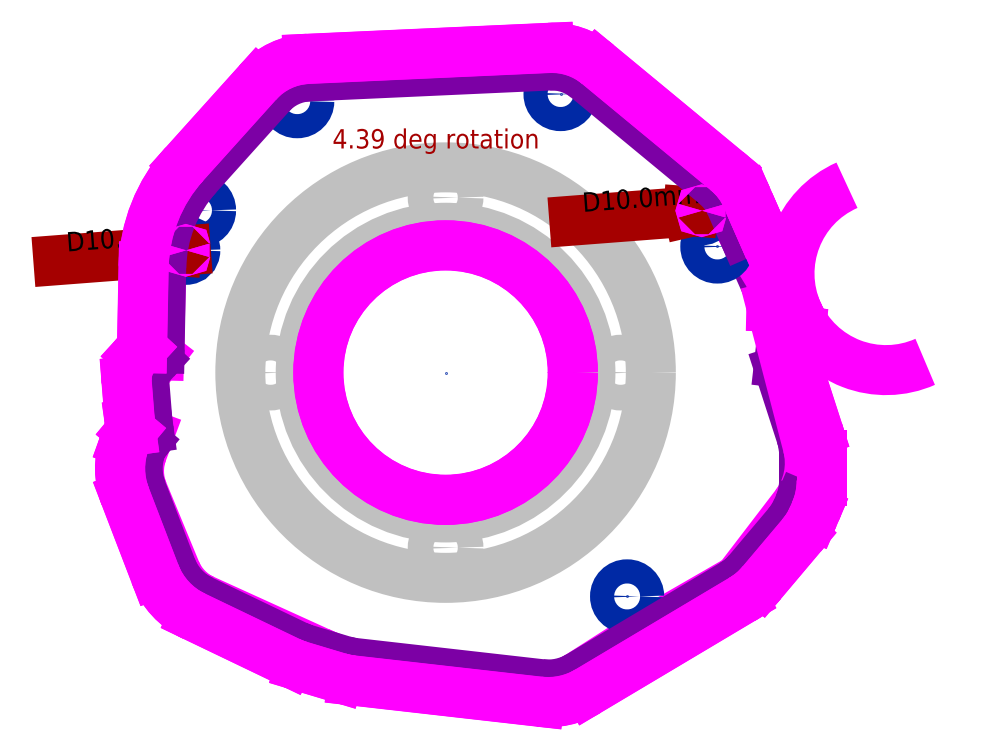
<metadata>
{"format":"dxf","ext":"dxf","renderer":"ezdxf+matplotlib","layout":"modelspace","background":"white","min_lineweight":24,"dpi":150}
</metadata>
<code>
0
SECTION
2
ENTITIES
0
POINT
8
Default
10
3.76
20
-4.636
30
0
0
POINT
8
Default
10
5.306
20
3.353
30
0
0
POINT
8
Default
10
-5.381
20
2.533
30
0
0
INSERT
8
Default
2
Object_0
10
-10.16
20
-10.16
30
0
0
LINE
8
Default
10
6.959
20
1.093
30
0
11
6.163
21
2.89
31
0
0
ARC
8
Default
10
6.616
20
0.9413
30
0
40
0.375
50
353.5
51
383.9
0
LINE
8
Default
10
6.909
20
0.2056
30
0
11
6.988
21
0.8987
31
0
0
ARC
8
Default
10
7.282
20
0.1631
30
0
40
0.375
50
173.5
51
197.9
0
LINE
8
Default
10
7.364
20
-1.313
30
0
11
6.925
21
0.04777
31
0
0
ARC
8
Default
10
6.175
20
-1.697
30
0
40
1.25
50
360
51
377.9
0
LINE
8
Default
10
-5.934
20
0.3572
30
0
11
-5.889
21
2.185
31
0
0
LINE
8
Default
10
-5.934
20
0.3572
30
0
11
-6.274
21
-0.08131
31
0
0
POINT
8
Default
10
5.629
20
2.612
30
0
0
POINT
8
Default
10
2.382
20
5.77
30
0
0
LINE
8
Default
10
7.425
20
-2.243
30
0
11
7.425
21
-1.697
31
0
0
POINT
8
Default
10
-3.073
20
5.622
30
0
0
ARC
8
Default
10
0
20
0
30
0
40
6.275
50
180.7
51
191.8
0
LINE
8
Default
10
-6.279
20
-1.646
30
0
11
-6.143
21
-1.281
31
0
0
ARC
8
Default
10
-5.225
20
-2.039
30
0
40
1.125
50
159.5
51
202.4
0
LINE
8
Default
10
-5.588
20
-4.107
30
0
11
-6.265
21
-2.468
31
0
0
POINT
8
Default
10
-5.108
20
3.361
30
0
0
ARC
8
Default
10
-4.548
20
-3.678
30
0
40
1.125
50
202.4
51
245.6
0
LINE
8
Default
10
-2.629
20
-5.786
30
0
11
-5.013
21
-4.702
31
0
0
ARC
8
Default
10
0
20
0
30
0
40
6.355
50
245.6
51
266.9
0
LINE
8
Default
10
2.064
20
-6.477
30
0
11
-0.3461
21
-6.346
31
0
0
ARC
8
Default
10
2.126
20
-5.354
30
0
40
1.125
50
266.9
51
302.6
0
LINE
8
Default
10
2.731
20
-6.302
30
0
11
4.201
21
-5.363
31
0
0
LINE
8
Default
10
4.201
20
-5.363
30
0
11
6.069
21
-4.287
31
0
0
LINE
8
Default
10
6.069
20
-4.287
30
0
11
7.249
21
-2.744
31
0
0
ARC
8
Default
10
6.111
20
-1.873
30
0
40
1.433
50
322.6
51
374.6
0
LINE
8
Default
10
6.747
20
1.37
30
0
11
7.498
21
-1.512
31
0
0
LINE
8
Default
10
6.759
20
1.914
30
0
11
6.747
21
1.37
31
0
0
LINE
8
Default
10
6.759
20
1.914
30
0
11
6.163
21
2.89
31
0
0
POINT
8
Default
10
0
20
0
30
0
0
CIRCLE
8
DIM
10
3.76
20
-4.636
30
0
40
0.25
0
CIRCLE
8
DIM
10
5.629
20
2.612
30
0
40
0.25
0
CIRCLE
8
DIM
10
5.306
20
3.353
30
0
40
0.1968
0
CIRCLE
8
DIM
10
2.382
20
5.77
30
0
40
0.25
0
CIRCLE
8
DIM
10
-3.073
20
5.622
30
0
40
0.25
0
CIRCLE
8
DIM
10
-5.108
20
3.361
30
0
40
0.25
0
CIRCLE
8
DIM
10
-5.381
20
2.533
30
0
40
0.1968
0
CIRCLE
8
Default
10
0
20
0
30
-0.125
40
4.251
0
CIRCLE
8
Default
10
0
20
0
30
-0.625
40
3
0
CIRCLE
8
Default
10
0
20
3.625
30
0
40
0.2656
0
CIRCLE
8
Default
10
3.625
20
0
30
0
40
0.2656
0
CIRCLE
8
Default
10
-3.625
20
0
30
0
40
0.2656
0
CIRCLE
8
Default
10
-0
20
-3.625
30
0
40
0.2656
0
POINT
8
Default
10
-6.255
20
0
30
0
0
POINT
8
Default
10
-6.175
20
-1
30
0
0
POINT
8
Default
10
-6.13
20
-1.32
30
0
0
POINT
8
Default
10
-6.28
20
-1.5
30
0
0
POINT
8
Default
10
-6.46
20
-2
30
0
0
POINT
8
Default
10
-5.5
20
-4.5
30
0
0
POINT
8
Default
10
-3
20
-5.7
30
0
0
POINT
8
Default
10
-2
20
-6
30
0
0
POINT
8
Default
10
2.4
20
-6.5
30
0
0
POINT
8
Default
10
6.135
20
-4.275
30
0
0
POINT
8
Default
10
7.21
20
-3
30
0
0
POINT
8
Default
10
7.425
20
-2.5
30
0
0
POINT
8
Default
10
7.425
20
-1.5
30
0
0
POINT
8
Default
10
6.9
20
0.125
30
0
0
POINT
8
Default
10
7
20
1
30
0
0
POINT
8
Default
10
-5.925
20
0.36
30
0
0
ARC
8
Default
10
6.175
20
-2.243
30
0
40
1.25
50
336.7
51
360
0
LINE
8
Default
10
7.283
20
-2.83
30
0
11
7.323
21
-2.736
31
0
0
ARC
8
Default
10
6.135
20
-2.336
30
0
40
1.25
50
319.9
51
336.7
0
LINE
8
Default
10
6.27
20
-4.114
30
0
11
7.091
21
-3.142
31
0
0
ARC
8
Default
10
5.315
20
-3.309
30
0
40
1.25
50
300.8
51
319.9
0
LINE
8
Default
10
2.762
20
-6.284
30
0
11
5.955
21
-4.383
31
0
0
ARC
8
Default
10
2.122
20
-5.21
30
0
40
1.25
50
263.5
51
300.8
0
LINE
8
Default
10
-1.889
20
-6.013
30
0
11
1.981
21
-6.452
31
0
0
ARC
8
Default
10
-1.748
20
-4.771
30
0
40
1.25
50
253.3
51
263.5
0
LINE
8
Default
10
-2.906
20
-5.728
30
0
11
-2.107
21
-5.968
31
0
0
ARC
8
Default
10
-2.547
20
-4.531
30
0
40
1.25
50
244.4
51
253.3
0
LINE
8
Default
10
-5.052
20
-4.715
30
0
11
-3.088
21
-5.658
31
0
0
ARC
8
Default
10
5.889
20
-3.985
30
0
40
0.375
50
300.8
51
319.9
0
TEXT
8
Default
10
-2.091
20
4.642
30
0
40
0.4
1
4.39 deg rotation
72
     1
11
-0.2005
21
4.642
31
0
0
ARC
8
Default
10
-4.511
20
-3.588
30
0
40
1.25
50
201
51
244.4
0
LINE
8
Default
10
-6.293
20
-2.434
30
0
11
-5.678
21
-4.036
31
0
0
ARC
8
Default
10
-5.126
20
-1.986
30
0
40
1.25
50
160.2
51
201
0
LINE
8
Default
10
-6.302
20
-1.562
30
0
11
-6.303
21
-1.563
31
0
0
ARC
8
Default
10
-5.95
20
-1.689
30
0
40
0.375
50
140.2
51
160.2
0
LINE
8
Default
10
-6.236
20
-1.448
30
0
11
-6.238
21
-1.449
31
0
0
ARC
8
Default
10
-6.524
20
-1.208
30
0
40
0.375
50
320.2
51
368
0
LINE
8
Default
10
-6.173
20
-1.011
30
0
11
-6.153
21
-1.155
31
0
0
ARC
8
Default
10
-5.802
20
-0.9589
30
0
40
0.375
50
184.6
51
188
0
LINE
8
Default
10
-6.242
20
-0.1629
30
0
11
-6.176
21
-0.9888
31
0
0
ARC
8
Default
10
-5.868
20
-0.133
30
0
40
0.375
50
137.5
51
184.6
0
LINE
8
Default
10
-6.021
20
0.2556
30
0
11
-6.145
21
0.1204
31
0
0
LINE
8
Default
10
2.666
20
3.15
30
0
11
5.306
21
3.353
31
0
0
LINE
8
Default
10
5.11
20
3.338
30
0
11
5.031
21
3.32
31
0
0
LINE
8
Default
10
5.11
20
3.338
30
0
11
5.029
21
3.344
31
0
0
TEXT
8
Default
10
2.967
20
3.336
30
0
40
0.4
1
D10mm
50
4.39
72
     1
11
4.063
21
3.421
31
0
0
LINE
8
Default
10
-8.02
20
2.33
30
0
11
-5.381
21
2.533
31
0
0
LINE
8
Default
10
-5.577
20
2.518
30
0
11
-5.656
21
2.499
31
0
0
LINE
8
Default
10
-5.577
20
2.518
30
0
11
-5.658
21
2.523
31
0
0
TEXT
8
Default
10
-7.719
20
2.516
30
0
40
0.4
1
D10mm
50
4.39
72
     1
11
-6.624
21
2.6
31
0
0
ARC
8
Default
10
-6.297
20
0.509
30
0
40
0.375
50
317.5
51
358.9
0
LINE
8
Default
10
-5.889
20
2.185
30
0
11
-5.922
21
0.5016
31
0
0
ARC
8
Default
10
-2.955
20
2.112
30
0
40
2.935
50
138
51
178.6
0
LINE
8
Default
10
-5.137
20
4.076
30
0
11
-3.619
21
5.762
31
0
0
ARC
8
Default
10
-2.783
20
5.01
30
0
40
1.125
50
92.6
51
138
0
LINE
8
Default
10
-2.834
20
6.134
30
0
11
2.152
21
6.36
31
0
0
ARC
8
Default
10
2.203
20
5.236
30
0
40
1.125
50
50.43
51
92.6
0
LINE
8
Default
10
2.92
20
6.103
30
0
11
5.592
21
3.895
31
0
0
ARC
8
Default
10
4.875
20
3.028
30
0
40
1.125
50
23.6
51
50.43
0
LINE
8
Default
10
6.163
20
2.89
30
0
11
5.906
21
3.478
31
0
0
INSERT
8
Default
2
Object_1
10
5.13
20
-10.16
30
0
0
CIRCLE
8
Default
10
5.306
20
3.353
30
0
40
0.00435
0
CIRCLE
8
Default
10
5.306
20
3.353
30
0
40
0.00935
0
CIRCLE
8
Default
10
-5.381
20
2.533
30
0
40
0.00435
0
CIRCLE
8
Default
10
-5.381
20
2.533
30
0
40
0.00935
0
ARC
8
Default
10
9.123
20
2.052
30
0
40
2
50
203.9
51
293.9
0
LINE
8
Default
10
7.295
20
1.242
30
0
11
6.499
21
3.038
31
0
0
LINE
8
Default
10
6.499
20
3.038
30
0
11
6.243
21
3.626
31
0
0
ARC
8
Default
10
4.875
20
3.028
30
0
40
1.492
50
23.6
51
50.43
0
LINE
8
Default
10
5.826
20
4.178
30
0
11
3.154
21
6.387
31
0
0
ARC
8
Default
10
2.203
20
5.236
30
0
40
1.492
50
50.43
51
92.6
0
LINE
8
Default
10
2.135
20
6.727
30
0
11
-2.851
21
6.501
31
0
0
ARC
8
Default
10
-2.783
20
5.01
30
0
40
1.492
50
92.6
51
138
0
LINE
8
Default
10
-3.893
20
6.008
30
0
11
-5.41
21
4.321
31
0
0
ARC
8
Default
10
-2.955
20
2.112
30
0
40
3.303
50
138
51
178.6
0
ARC
8
Default
10
-5.889
20
2.185
30
0
40
0.3675
50
178.6
51
178.9
0
LINE
8
Default
10
-6.257
20
2.192
30
0
11
-6.29
21
0.5088
31
0
0
ARC
8
Default
10
-6.297
20
0.509
30
0
40
0.0075
50
317.5
51
358.9
0
LINE
8
Default
10
-6.292
20
0.5039
30
0
11
-6.416
21
0.3688
31
0
0
ARC
8
Default
10
-5.868
20
-0.133
30
0
40
0.7425
50
137.5
51
184.6
0
LINE
8
Default
10
-6.608
20
-0.1922
30
0
11
-6.542
21
-1.018
31
0
0
ARC
8
Default
10
-5.802
20
-0.9589
30
0
40
0.7425
50
184.6
51
188
0
LINE
8
Default
10
-6.537
20
-1.062
30
0
11
-6.517
21
-1.207
31
0
0
ARC
8
Default
10
-6.524
20
-1.208
30
0
40
0.0075
50
320.2
51
368
0
LINE
8
Default
10
-6.519
20
-1.212
30
0
11
-6.52
21
-1.214
31
0
0
ARC
8
Default
10
-5.95
20
-1.689
30
0
40
0.7425
50
140.2
51
160.2
0
LINE
8
Default
10
-6.648
20
-1.438
30
0
11
-6.648
21
-1.438
31
0
0
ARC
8
Default
10
-5.126
20
-1.986
30
0
40
1.617
50
160.2
51
201
0
LINE
8
Default
10
-6.636
20
-2.566
30
0
11
-6.021
21
-4.168
31
0
0
ARC
8
Default
10
-4.511
20
-3.588
30
0
40
1.617
50
201
51
244.4
0
LINE
8
Default
10
-5.211
20
-5.046
30
0
11
-3.247
21
-5.989
31
0
0
ARC
8
Default
10
-2.547
20
-4.531
30
0
40
1.617
50
244.4
51
253.3
0
LINE
8
Default
10
-3.012
20
-6.08
30
0
11
-2.213
21
-6.32
31
0
0
ARC
8
Default
10
-1.748
20
-4.771
30
0
40
1.617
50
253.3
51
263.5
0
LINE
8
Default
10
-1.93
20
-6.378
30
0
11
1.94
21
-6.818
31
0
0
ARC
8
Default
10
2.122
20
-5.21
30
0
40
1.617
50
263.5
51
300.8
0
LINE
8
Default
10
2.95
20
-6.6
30
0
11
6.143
21
-4.698
31
0
0
ARC
8
Default
10
5.315
20
-3.309
30
0
40
1.617
50
300.8
51
319.9
0
LINE
8
Default
10
6.551
20
-4.351
30
0
11
7.371
21
-3.379
31
0
0
ARC
8
Default
10
6.135
20
-2.336
30
0
40
1.617
50
319.9
51
336.7
0
LINE
8
Default
10
7.621
20
-2.975
30
0
11
7.661
21
-2.882
31
0
0
ARC
8
Default
10
6.175
20
-2.243
30
0
40
1.617
50
336.7
51
360
0
LINE
8
Default
10
7.793
20
-2.243
30
0
11
7.793
21
-1.697
31
0
0
ARC
8
Default
10
6.175
20
-1.697
30
0
40
1.617
50
360
51
377.9
0
LINE
8
Default
10
7.714
20
-1.2
30
0
11
7.275
21
0.1608
31
0
0
ARC
8
Default
10
7.282
20
0.1631
30
0
40
0.0075
50
173.5
51
197.9
0
LINE
8
Default
10
7.274
20
0.1639
30
0
11
7.354
21
0.857
31
0
0
ARC
8
Default
10
6.616
20
0.9413
30
0
40
0.7425
50
353.5
51
383.9
0
ARC
8
Default
10
9.123
20
2.052
30
0
40
2
50
113.9
51
203.9
0
LINE
8
Default
10
6.495
20
3.036
30
0
11
7.29
21
1.24
31
0
0
ARC
8
Default
10
6.616
20
0.9413
30
0
40
0.7375
50
353.5
51
383.9
0
LINE
8
Default
10
7.349
20
0.8576
30
0
11
7.269
21
0.1645
31
0
0
ARC
8
Default
10
7.282
20
0.1631
30
0
40
0.0125
50
173.5
51
197.9
0
LINE
8
Default
10
7.27
20
0.1592
30
0
11
7.709
21
-1.201
31
0
0
ARC
8
Default
10
6.175
20
-1.697
30
0
40
1.613
50
360
51
377.9
0
LINE
8
Default
10
7.787
20
-1.697
30
0
11
7.787
21
-2.243
31
0
0
ARC
8
Default
10
6.175
20
-2.243
30
0
40
1.613
50
336.7
51
360
0
LINE
8
Default
10
7.656
20
-2.88
30
0
11
7.616
21
-2.973
31
0
0
ARC
8
Default
10
6.135
20
-2.336
30
0
40
1.613
50
319.9
51
336.7
0
LINE
8
Default
10
7.368
20
-3.375
30
0
11
6.548
21
-4.348
31
0
0
ARC
8
Default
10
5.315
20
-3.309
30
0
40
1.613
50
300.8
51
319.9
0
LINE
8
Default
10
6.14
20
-4.694
30
0
11
2.948
21
-6.596
31
0
0
ARC
8
Default
10
2.122
20
-5.21
30
0
40
1.613
50
263.5
51
300.8
0
LINE
8
Default
10
1.94
20
-6.813
30
0
11
-1.93
21
-6.373
31
0
0
ARC
8
Default
10
-1.748
20
-4.771
30
0
40
1.613
50
253.3
51
263.5
0
LINE
8
Default
10
-2.211
20
-6.315
30
0
11
-3.011
21
-6.075
31
0
0
ARC
8
Default
10
-2.547
20
-4.531
30
0
40
1.613
50
244.4
51
253.3
0
LINE
8
Default
10
-3.245
20
-5.985
30
0
11
-5.209
21
-5.042
31
0
0
ARC
8
Default
10
-4.511
20
-3.588
30
0
40
1.613
50
201
51
244.4
0
LINE
8
Default
10
-6.017
20
-4.166
30
0
11
-6.632
21
-2.564
31
0
0
ARC
8
Default
10
-5.126
20
-1.986
30
0
40
1.613
50
160.2
51
201
0
LINE
8
Default
10
-6.644
20
-1.44
30
0
11
-6.643
21
-1.439
31
0
0
ARC
8
Default
10
-5.95
20
-1.689
30
0
40
0.7375
50
140.2
51
160.2
0
LINE
8
Default
10
-6.516
20
-1.217
30
0
11
-6.515
21
-1.216
31
0
0
ARC
8
Default
10
-6.524
20
-1.208
30
0
40
0.0125
50
320.2
51
368
0
LINE
8
Default
10
-6.512
20
-1.206
30
0
11
-6.532
21
-1.062
31
0
0
ARC
8
Default
10
-5.802
20
-0.9589
30
0
40
0.7375
50
184.6
51
188
0
LINE
8
Default
10
-6.537
20
-1.018
30
0
11
-6.603
21
-0.1918
31
0
0
ARC
8
Default
10
-5.868
20
-0.133
30
0
40
0.7375
50
137.5
51
184.6
0
LINE
8
Default
10
-6.412
20
0.3654
30
0
11
-6.288
21
0.5005
31
0
0
ARC
8
Default
10
-6.297
20
0.509
30
0
40
0.0125
50
317.5
51
358.9
0
LINE
8
Default
10
-6.285
20
0.5087
30
0
11
-6.252
21
2.192
31
0
0
ARC
8
Default
10
-5.889
20
2.185
30
0
40
0.3625
50
178.6
51
178.9
0
ARC
8
Default
10
-2.955
20
2.112
30
0
40
3.298
50
138
51
178.6
0
LINE
8
Default
10
-5.406
20
4.318
30
0
11
-3.889
21
6.005
31
0
0
ARC
8
Default
10
-2.783
20
5.01
30
0
40
1.488
50
92.6
51
138
0
LINE
8
Default
10
-2.851
20
6.496
30
0
11
2.136
21
6.722
31
0
0
ARC
8
Default
10
2.203
20
5.236
30
0
40
1.488
50
50.43
51
92.6
0
LINE
8
Default
10
3.151
20
6.383
30
0
11
5.823
21
4.175
31
0
0
ARC
8
Default
10
4.875
20
3.028
30
0
40
1.488
50
23.6
51
50.43
0
LINE
8
Default
10
6.238
20
3.624
30
0
11
6.495
21
3.036
31
0
0
CIRCLE
8
Default
10
0
20
0
30
-0.625
40
2.632
0
CIRCLE
8
Default
10
0
20
0
30
-0.625
40
2.638
0
ENDSEC
0
EOF

</code>
